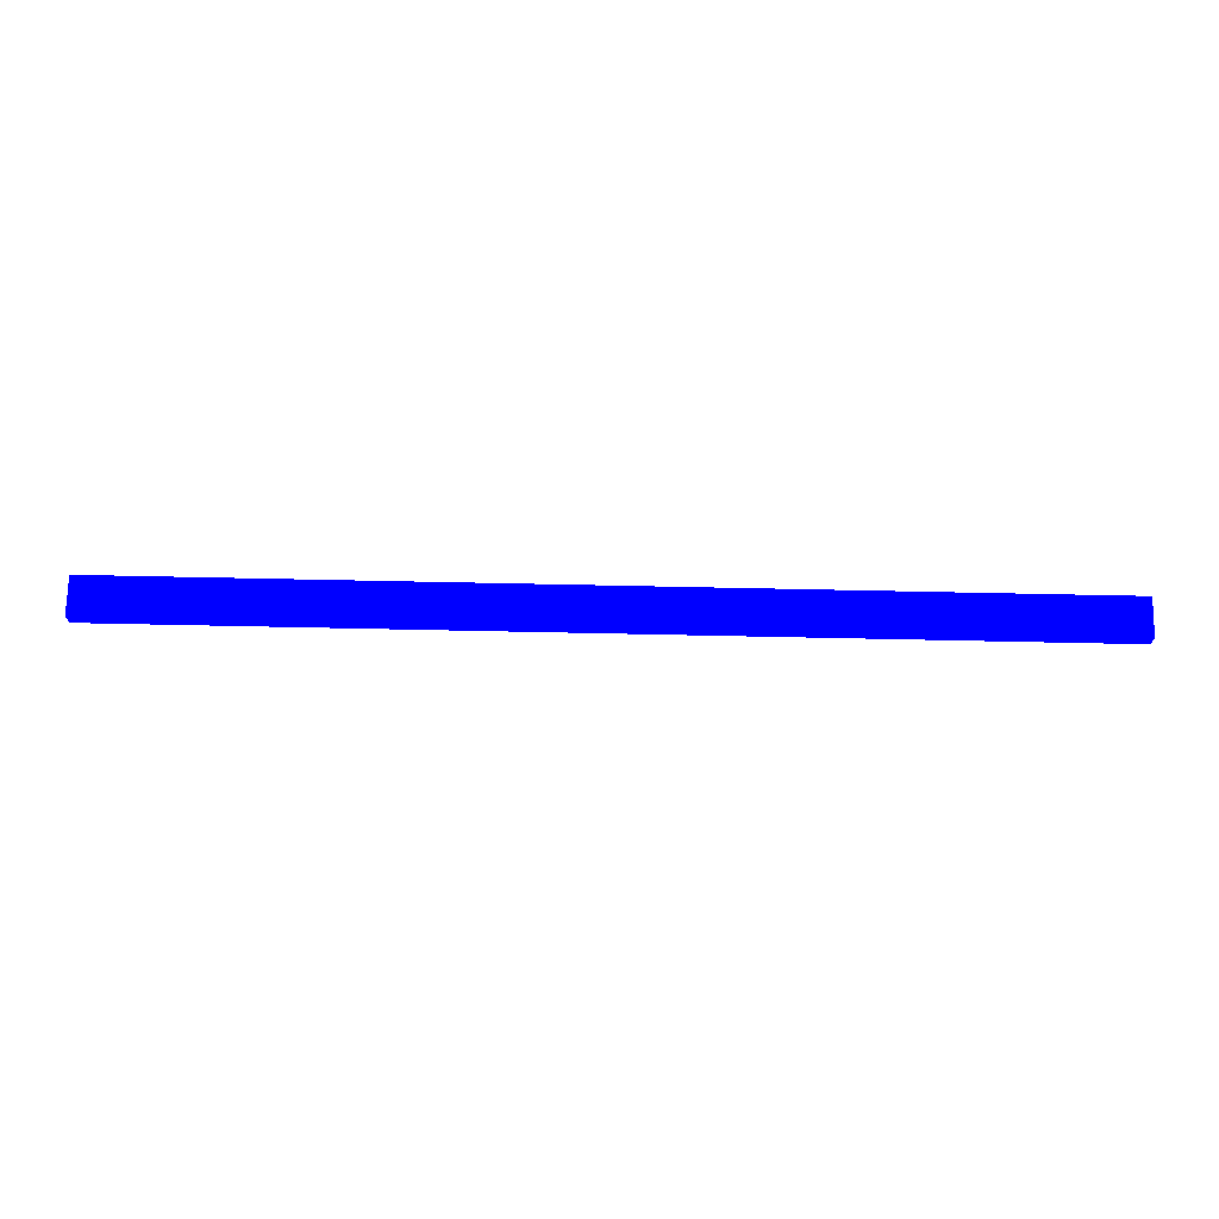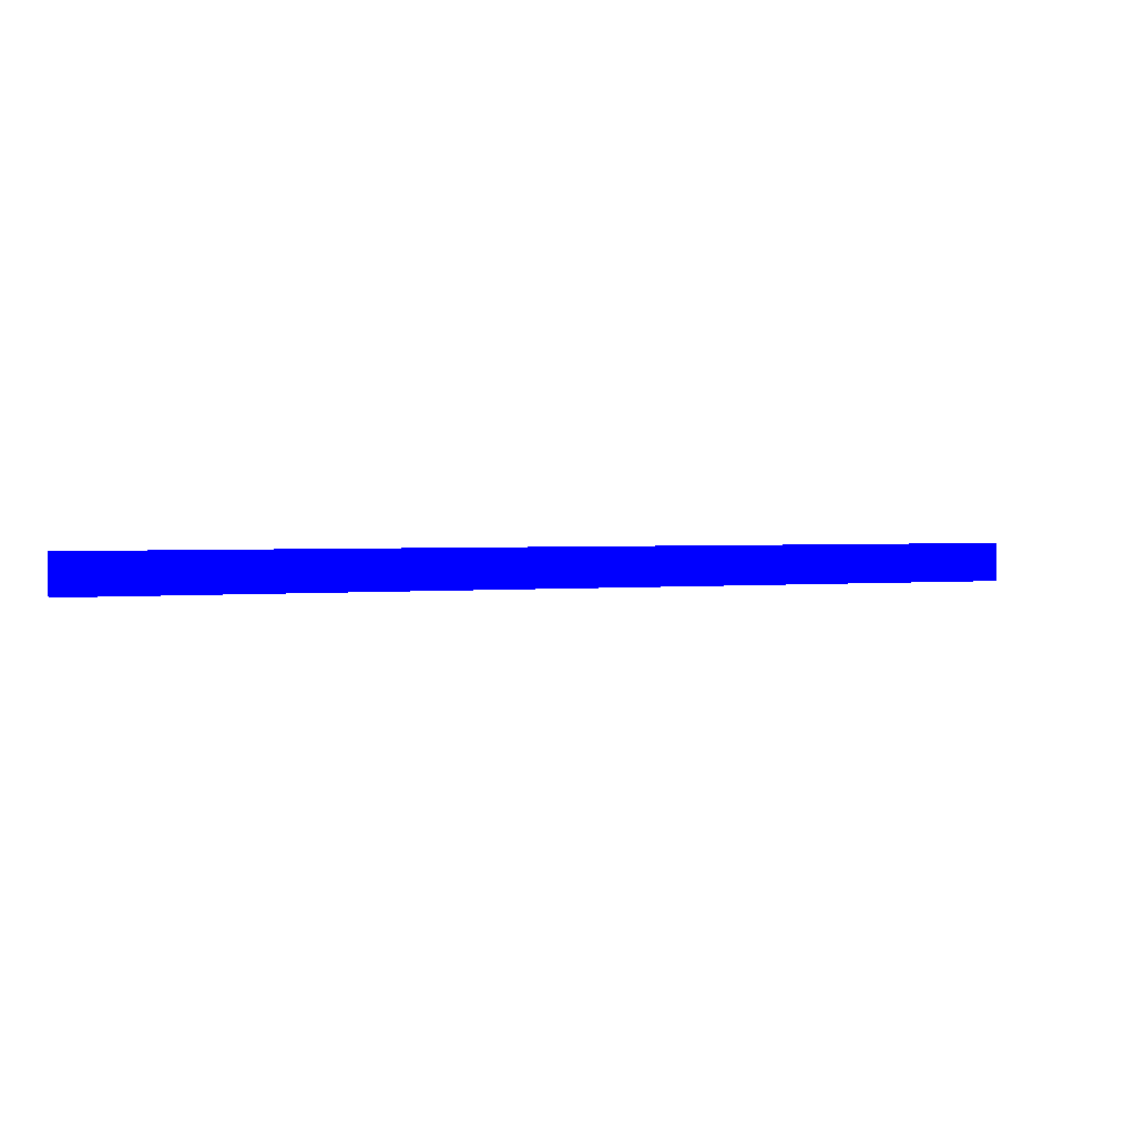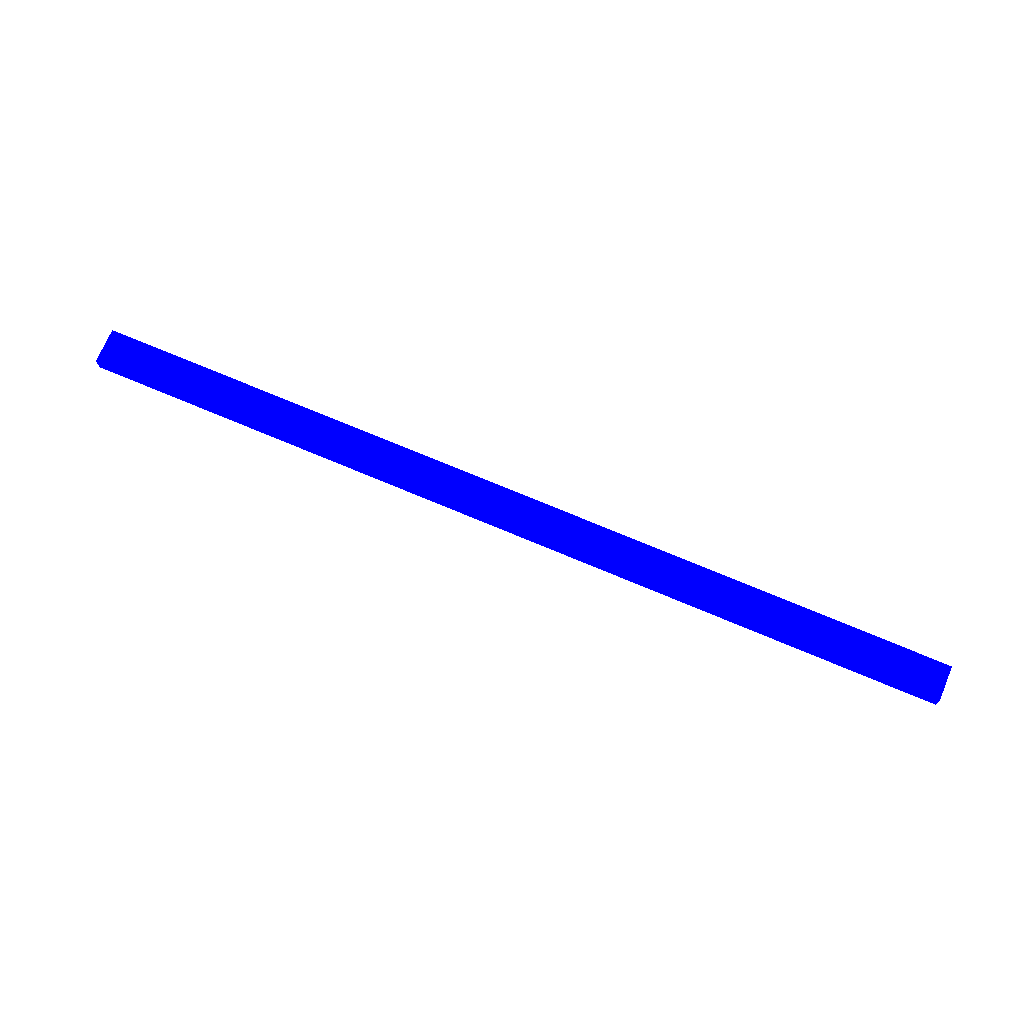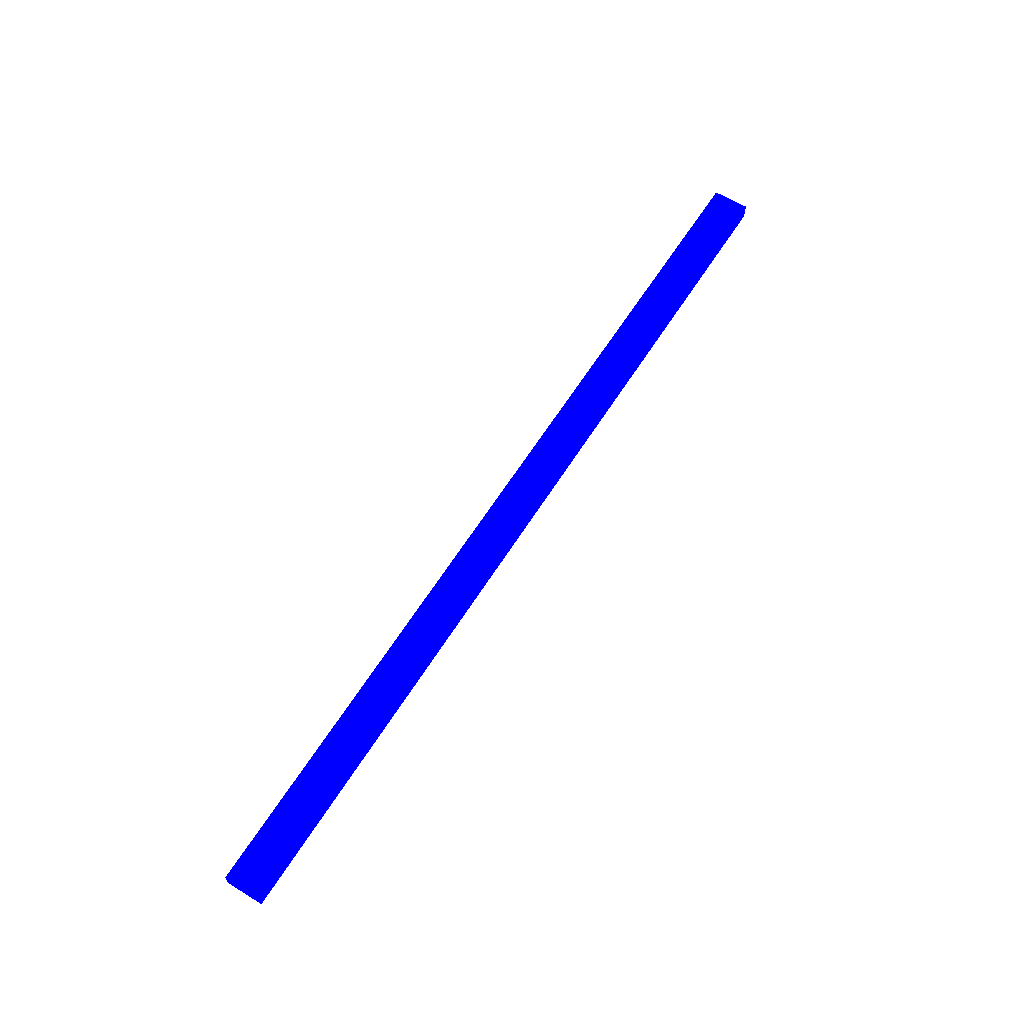
<metadata>
{"format":"obj","ext":"obj","renderer":"f3d","projection":"perspective","resolution":1024,"background":"white","views":[{"elev":71.8,"azim":-178.8,"up":"+Z"},{"elev":1.8,"azim":-22.8,"up":"+Y"},{"elev":72.2,"azim":22.9,"up":"+Z"},{"elev":61.8,"azim":-58.0,"up":"+Z"}]}
</metadata>
<code>
o geometry_2
v -2.2 7.4 0 0 0 1
v 7.6 7.4 0 0 0 1
v 7.6 7 0 0 0 1
v -2.2 7 0 0 0 1
v -2.2 7.4 0.18 0 0 1
v 7.6 7.4 0.18 0 0 1
v 7.6 7 0.18 0 0 1
v -2.2 7 0.18 0 0 1
f 3 4 1
f 1 2 3
f 5 8 7
f 7 6 5
f 5 6 1
f 1 6 2
f 6 7 2
f 2 7 3
f 8 5 4
f 4 5 1
f 7 8 3
f 3 8 4

</code>
